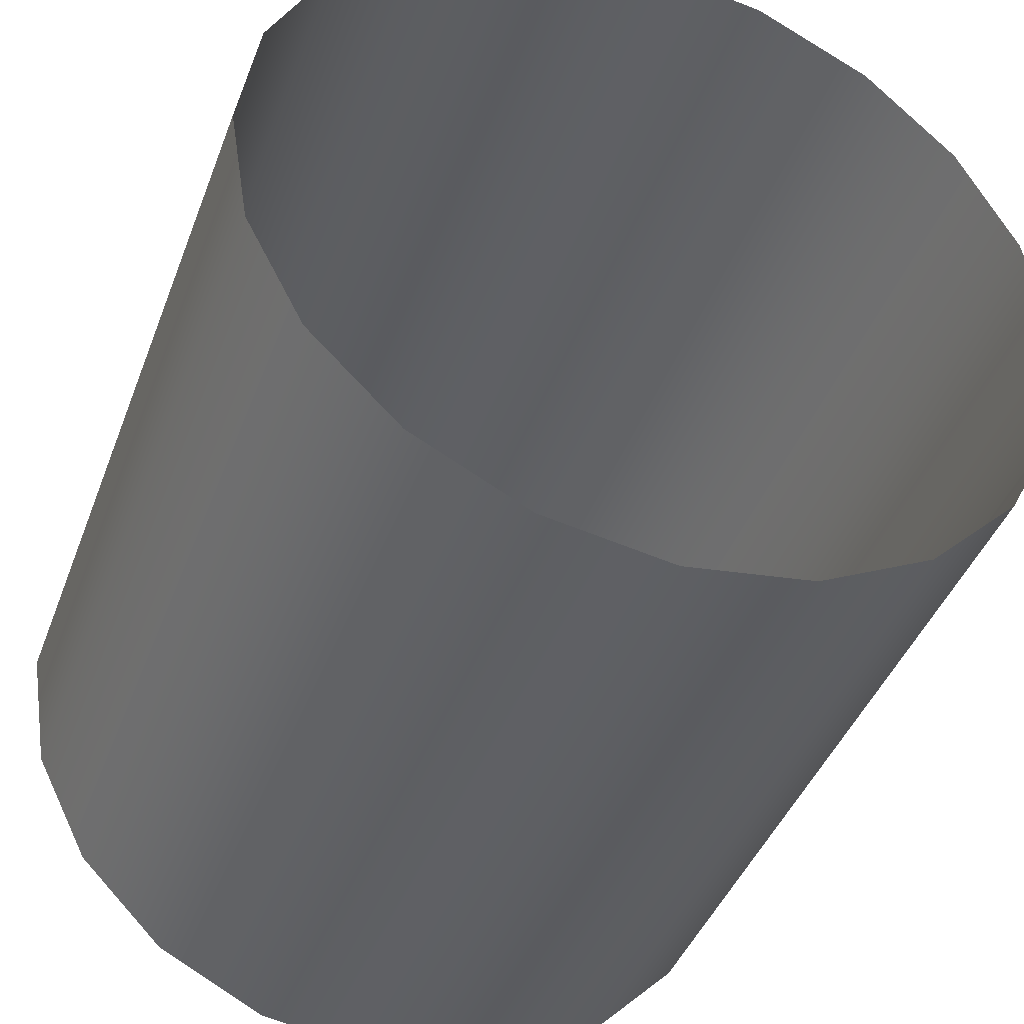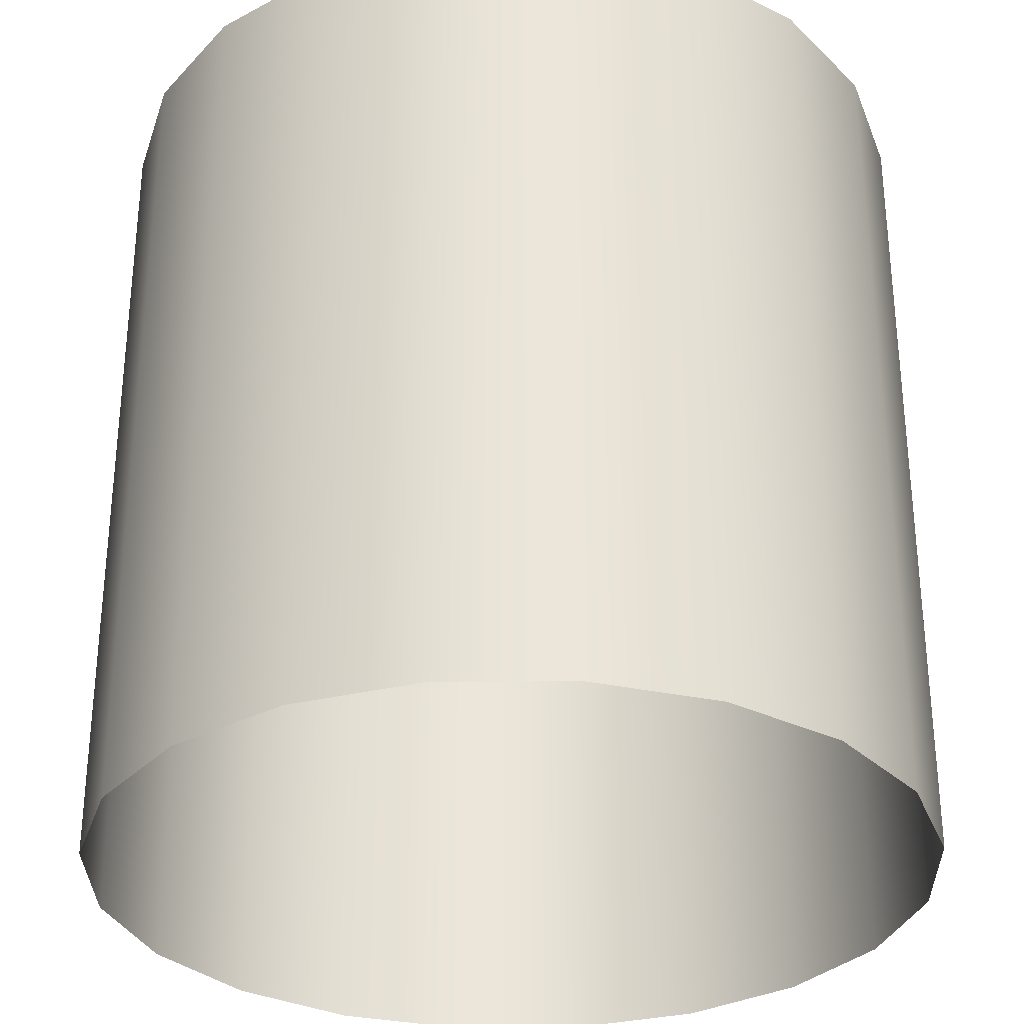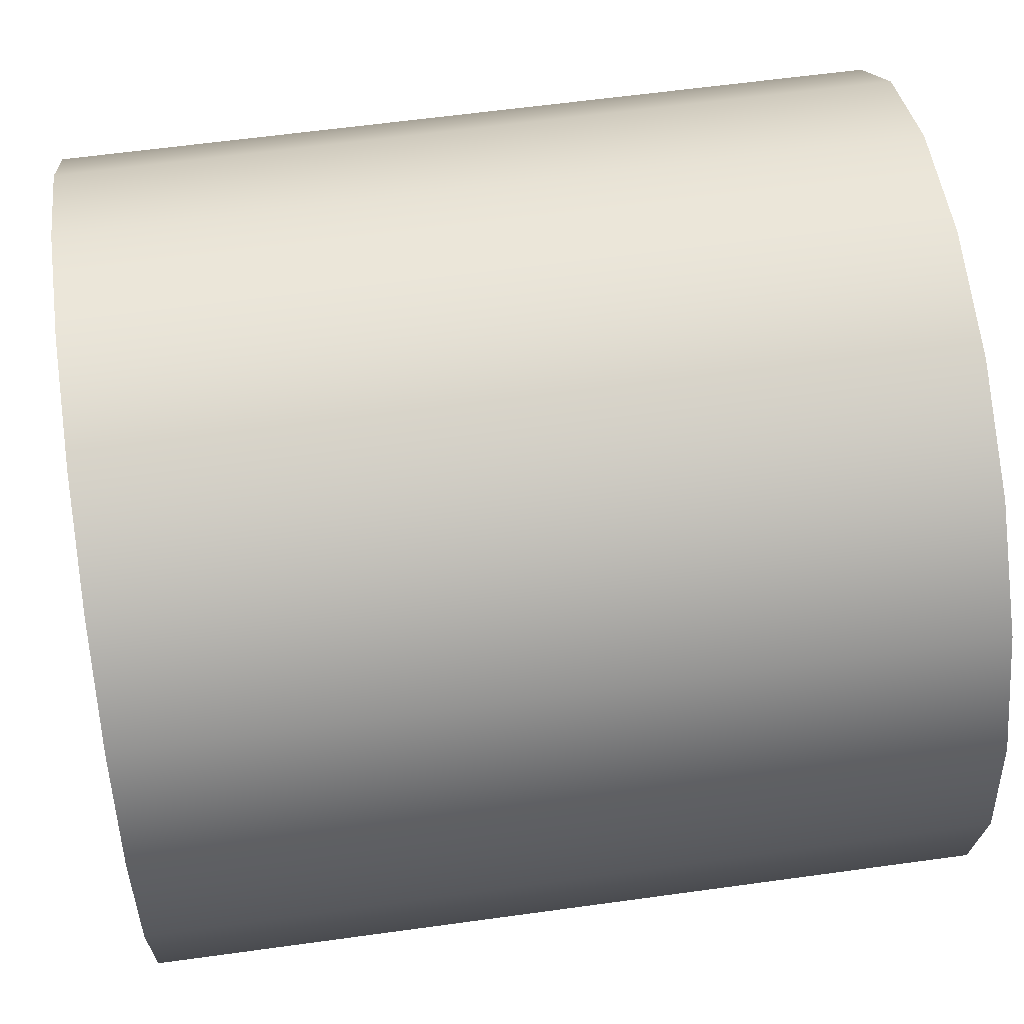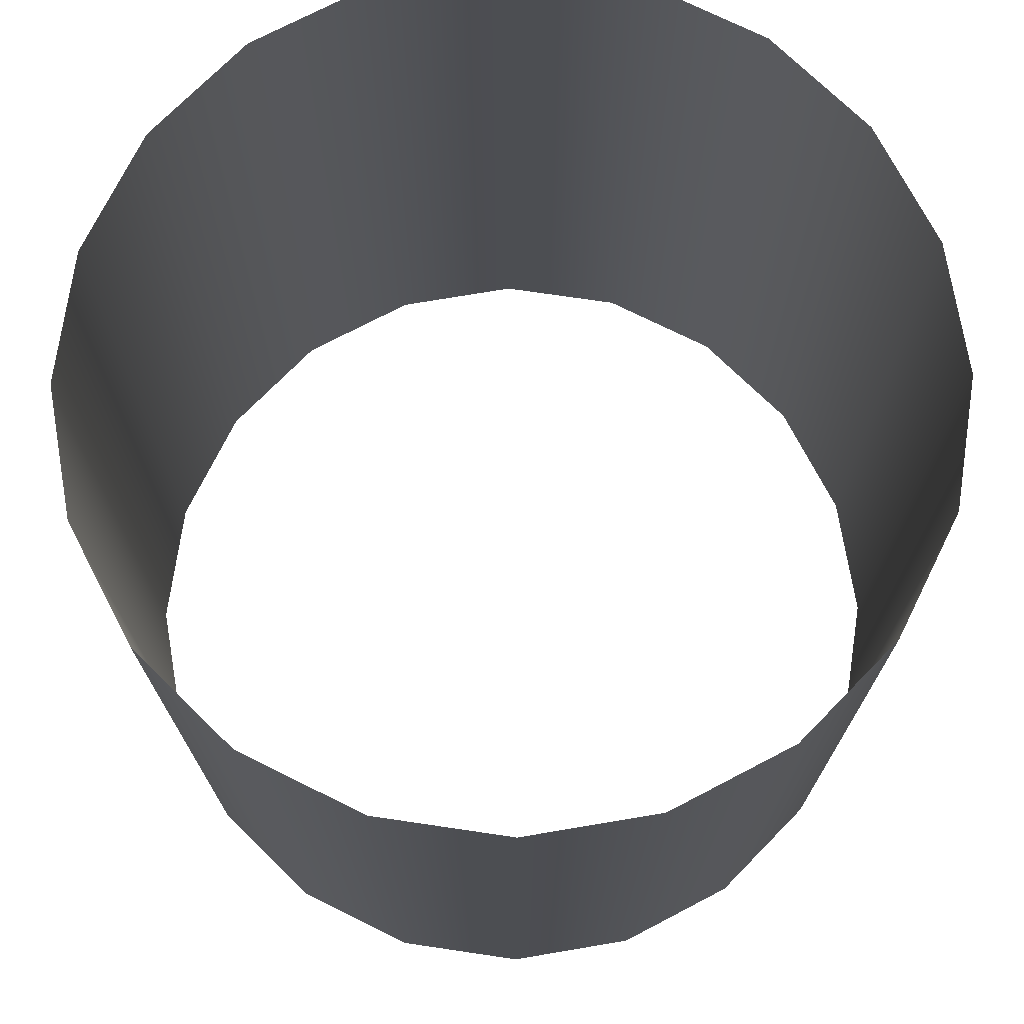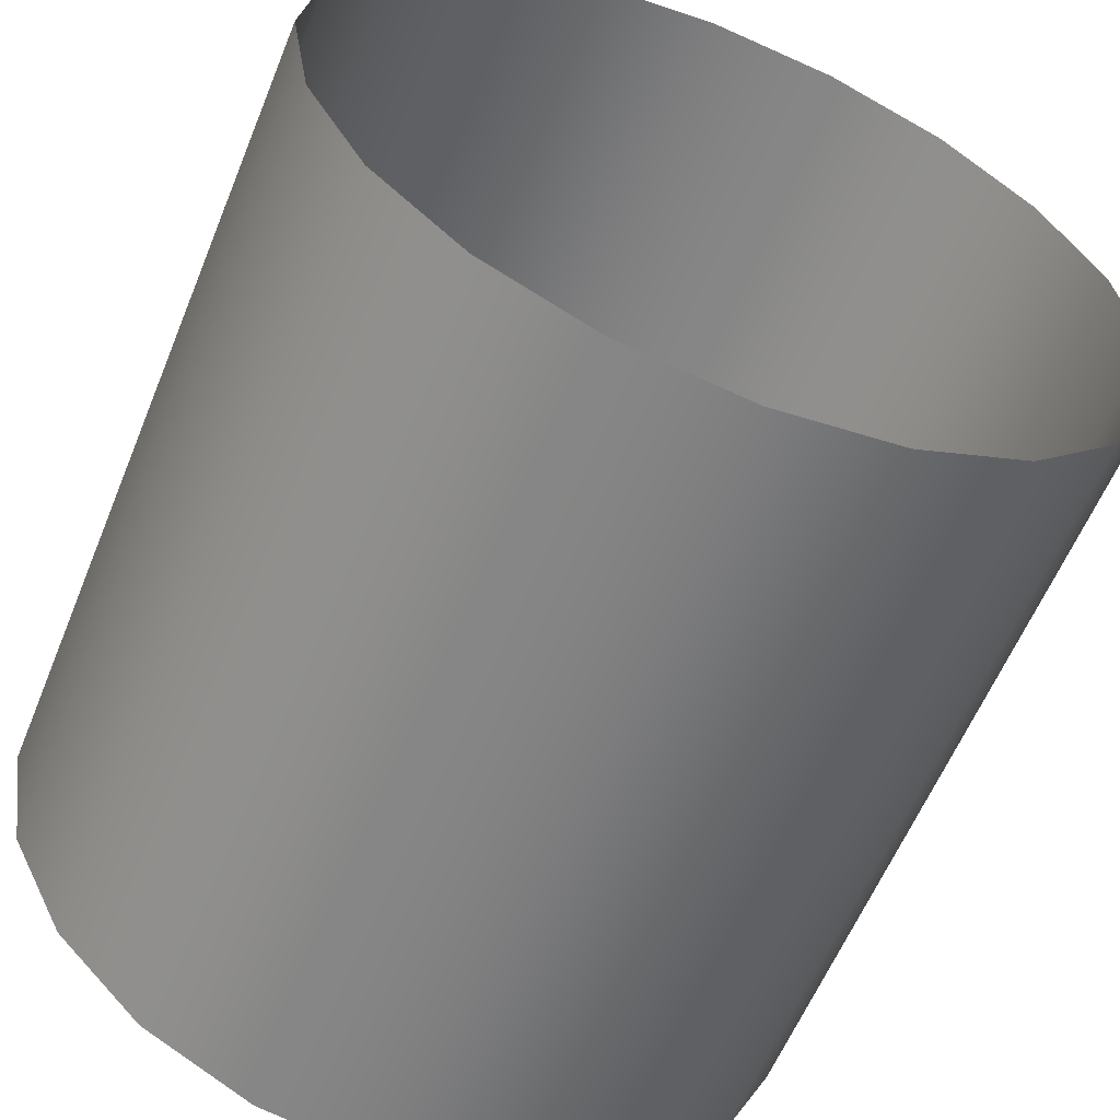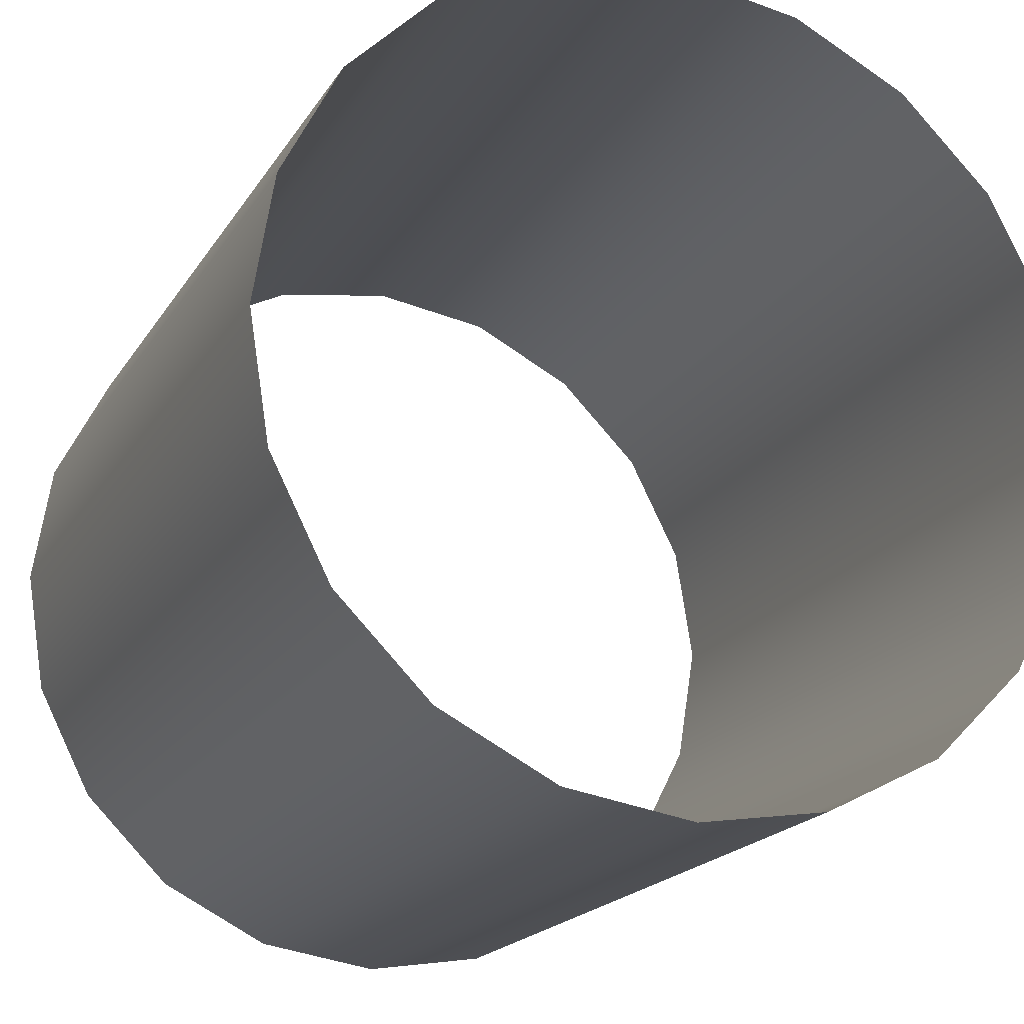
<metadata>
{"format":"obj","ext":"obj","renderer":"f3d","projection":"perspective","resolution":1024,"background":"white","views":[{"elev":-42.2,"azim":-19.7,"up":"+Z"},{"elev":-31.3,"azim":154.0,"up":"+Y"},{"elev":59.9,"azim":-98.1,"up":"+Z"},{"elev":73.3,"azim":-90.6,"up":"+Y"},{"elev":-59.2,"azim":-22.1,"up":"+Z"},{"elev":-19.1,"azim":157.4,"up":"+Z"}]}
</metadata>
<code>
g VFX_Cylinder_01
v 0.4755 0 -0.1545
v 0.4755 1 -0.1545
v 0.4045 1 -0.2939
v 0.4045 0 -0.2939
v 0.2939 1 -0.4045
v 0.2939 0 -0.4045
v 0.1545 1 -0.4755
v 0.1545 0 -0.4755
v -0 1 -0.5
v -0 0 -0.5
v -0.1545 1 -0.4755
v -0.1545 0 -0.4755
v -0.2939 1 -0.4045
v -0.2939 0 -0.4045
v -0.4045 1 -0.2939
v -0.4045 0 -0.2939
v -0.4755 1 -0.1545
v -0.4755 0 -0.1545
v -0.5 1 0
v -0.5 0 0
v -0.4755 1 0.1545
v -0.4755 0 0.1545
v -0.4045 1 0.2939
v -0.4045 0 0.2939
v -0.2939 1 0.4045
v -0.2939 0 0.4045
v -0.1545 1 0.4755
v -0.1545 0 0.4755
v -1.49e-08 1 0.5
v -1.49e-08 0 0.5
v 0.1545 1 0.4755
v 0.1545 0 0.4755
v 0.2939 1 0.4045
v 0.2939 0 0.4045
v 0.4045 1 0.2939
v 0.4045 0 0.2939
v 0.4755 1 0.1545
v 0.4755 0 0.1545
v 0.5 1 0
v 0.5 0 0
v 0.4755 1 -0.1545
v 0.4755 0 -0.1545
g VFX_Cylinder_01_0
f 3 2 1
f 4 3 1
f 5 3 4
f 6 5 4
f 7 5 6
f 8 7 6
f 9 7 8
f 10 9 8
f 11 9 10
f 12 11 10
f 13 11 12
f 14 13 12
f 15 13 14
f 16 15 14
f 17 15 16
f 18 17 16
f 19 17 18
f 20 19 18
f 21 19 20
f 22 21 20
f 23 21 22
f 24 23 22
f 25 23 24
f 26 25 24
f 27 25 26
f 28 27 26
f 29 27 28
f 30 29 28
f 31 29 30
f 32 31 30
f 33 31 32
f 34 33 32
f 35 33 34
f 36 35 34
f 37 35 36
f 38 37 36
f 39 37 38
f 40 39 38
f 41 39 40
f 42 41 40

</code>
